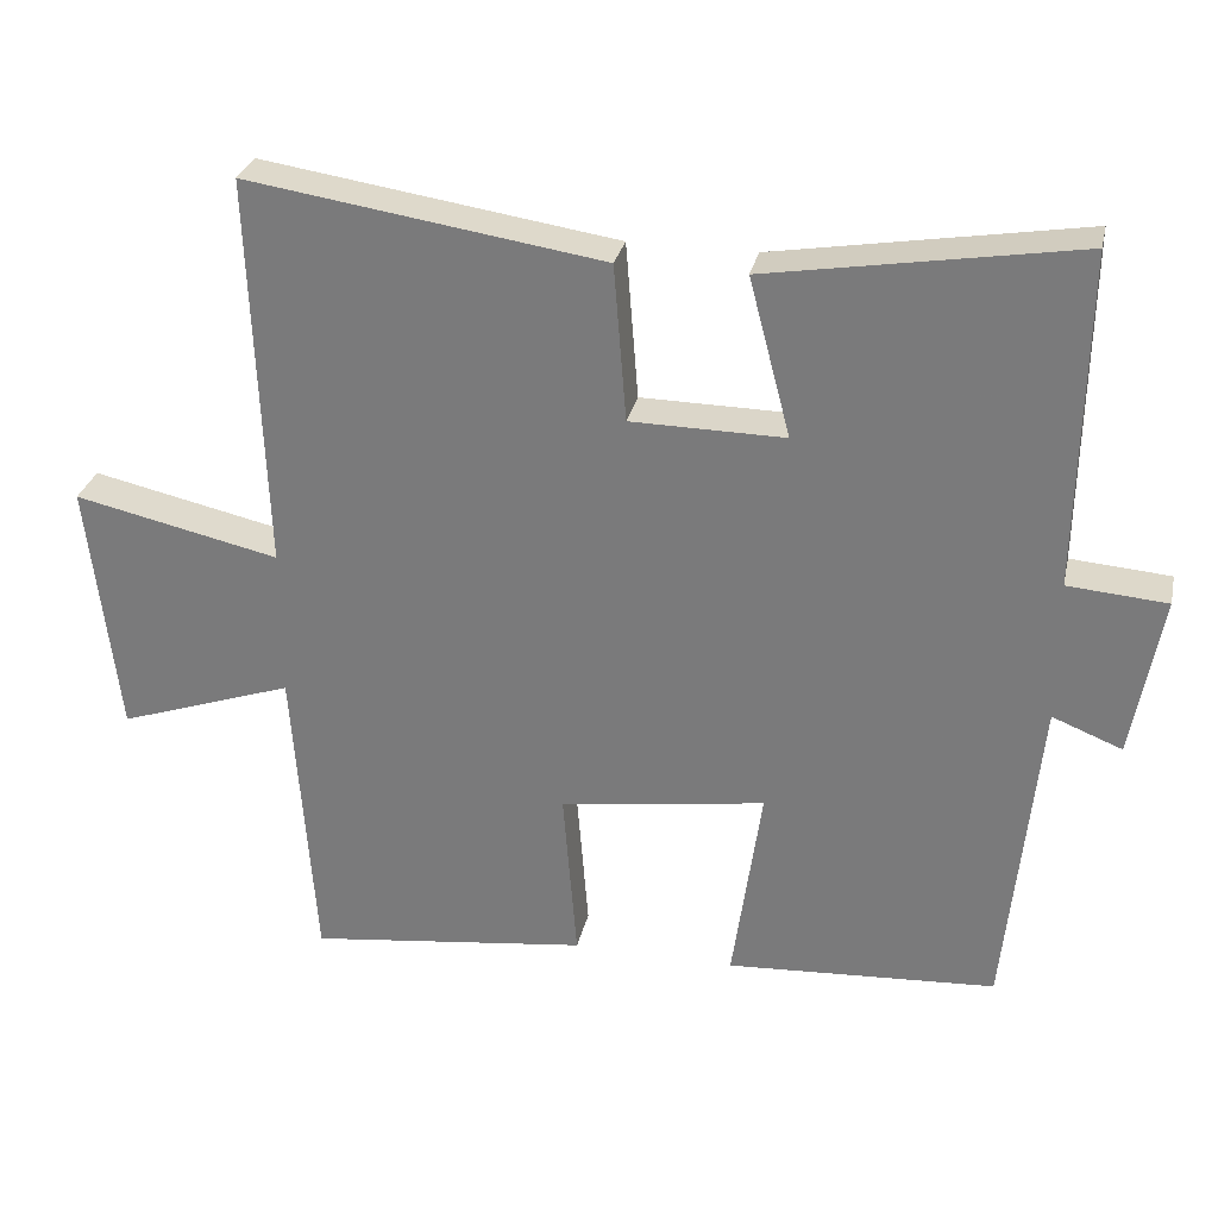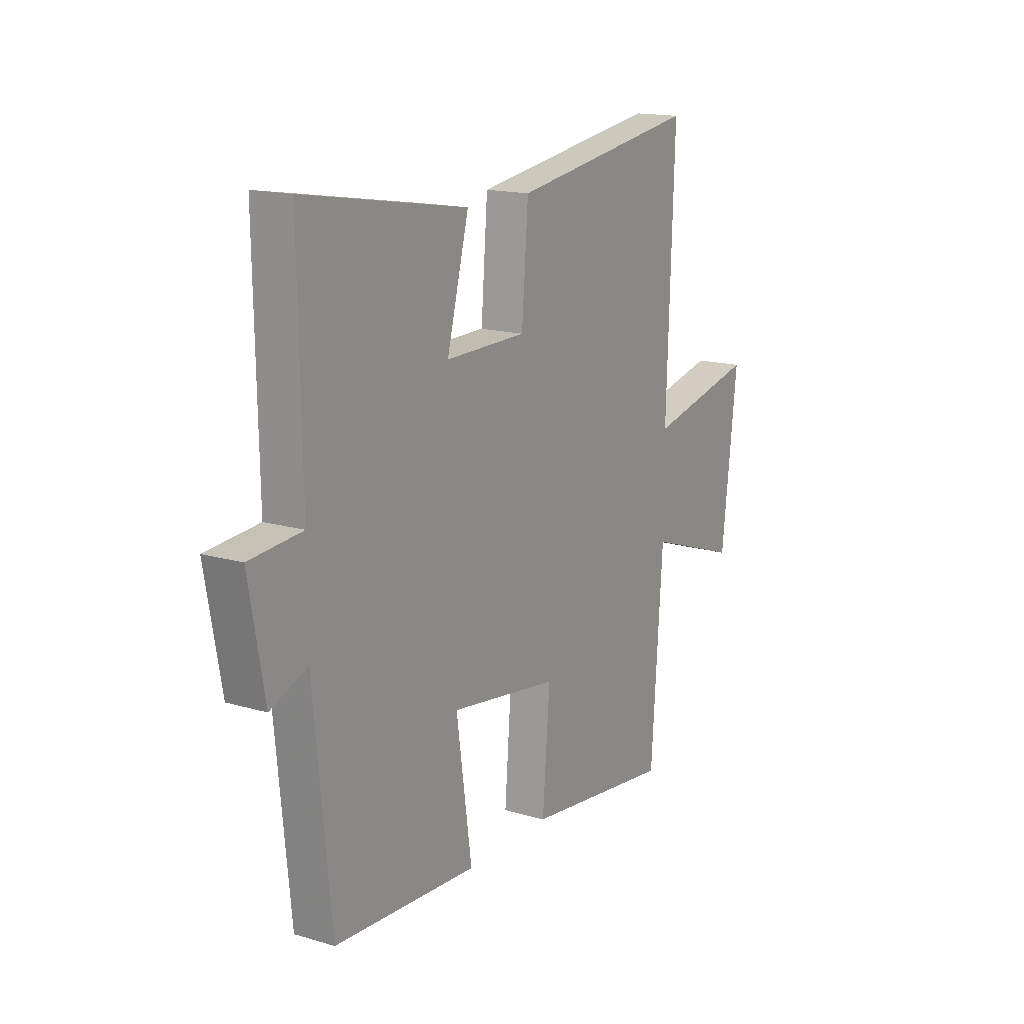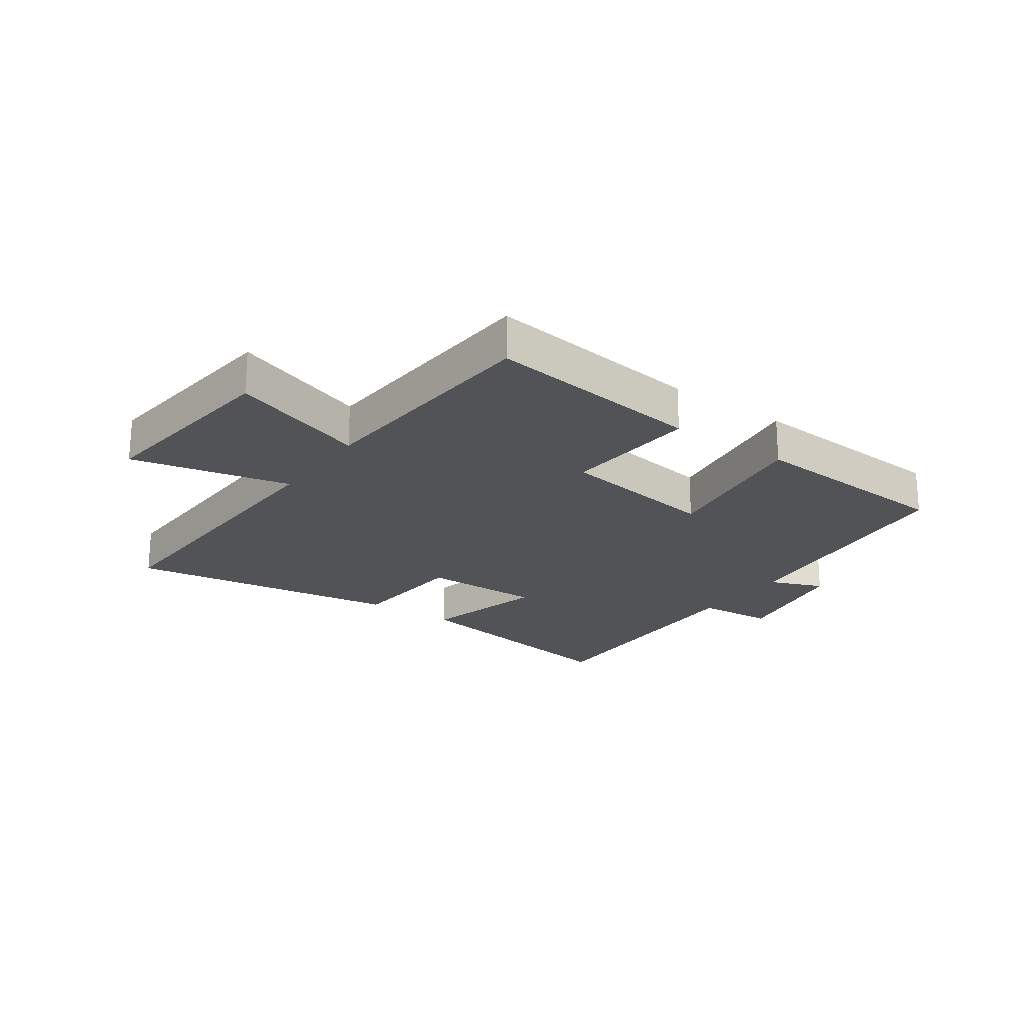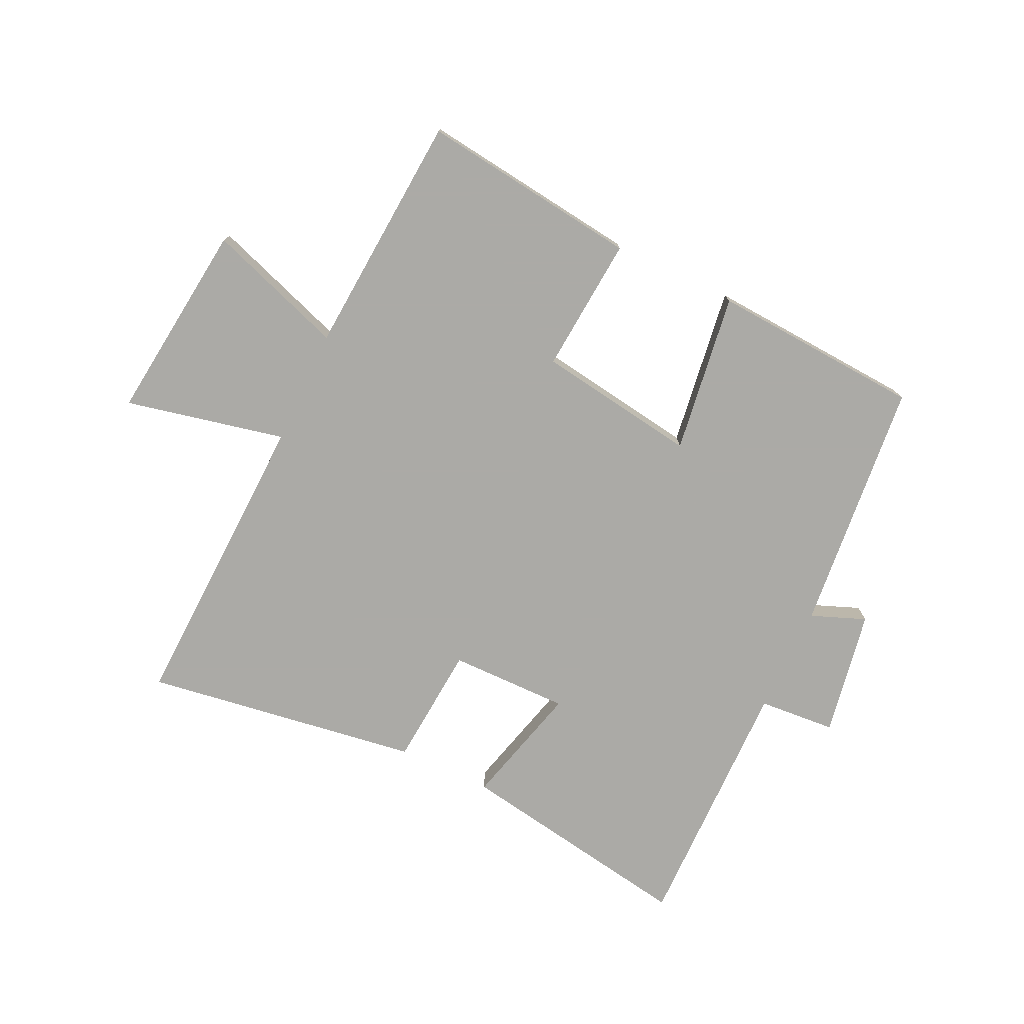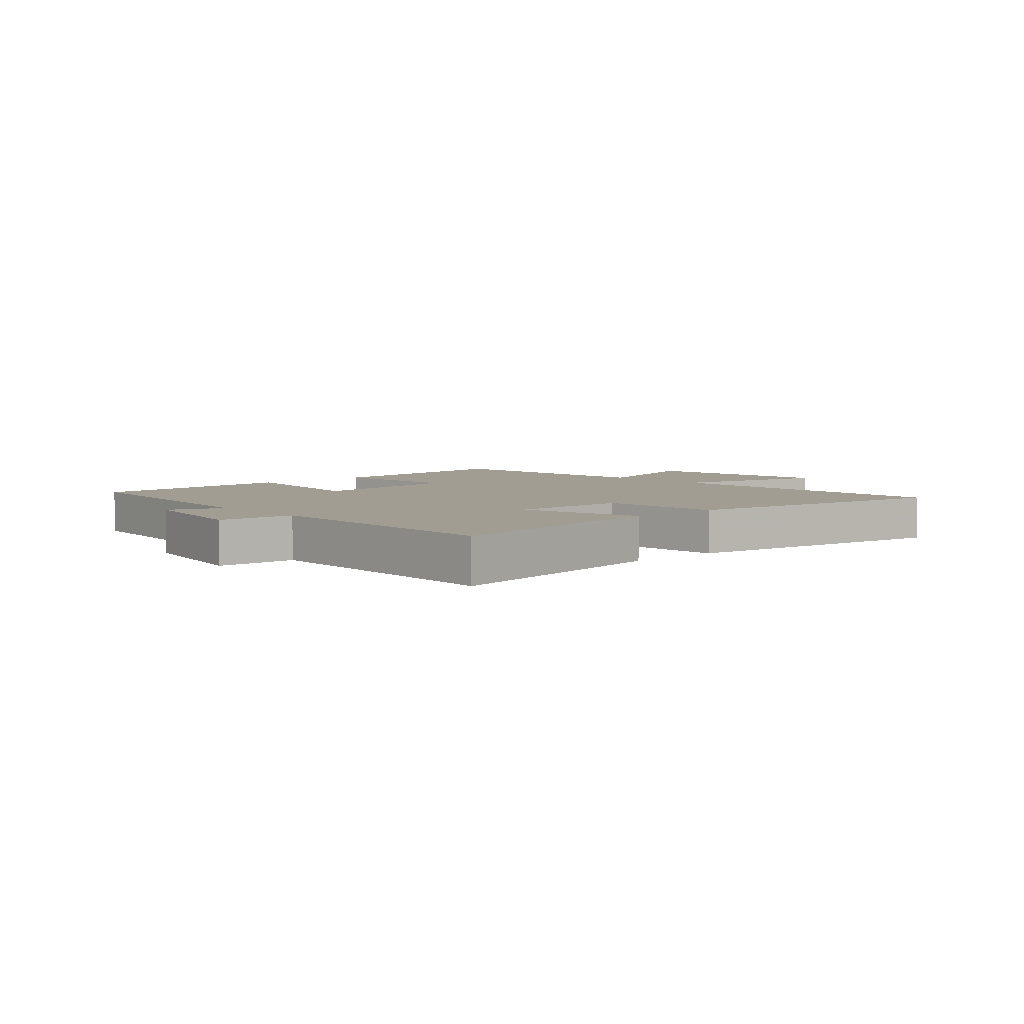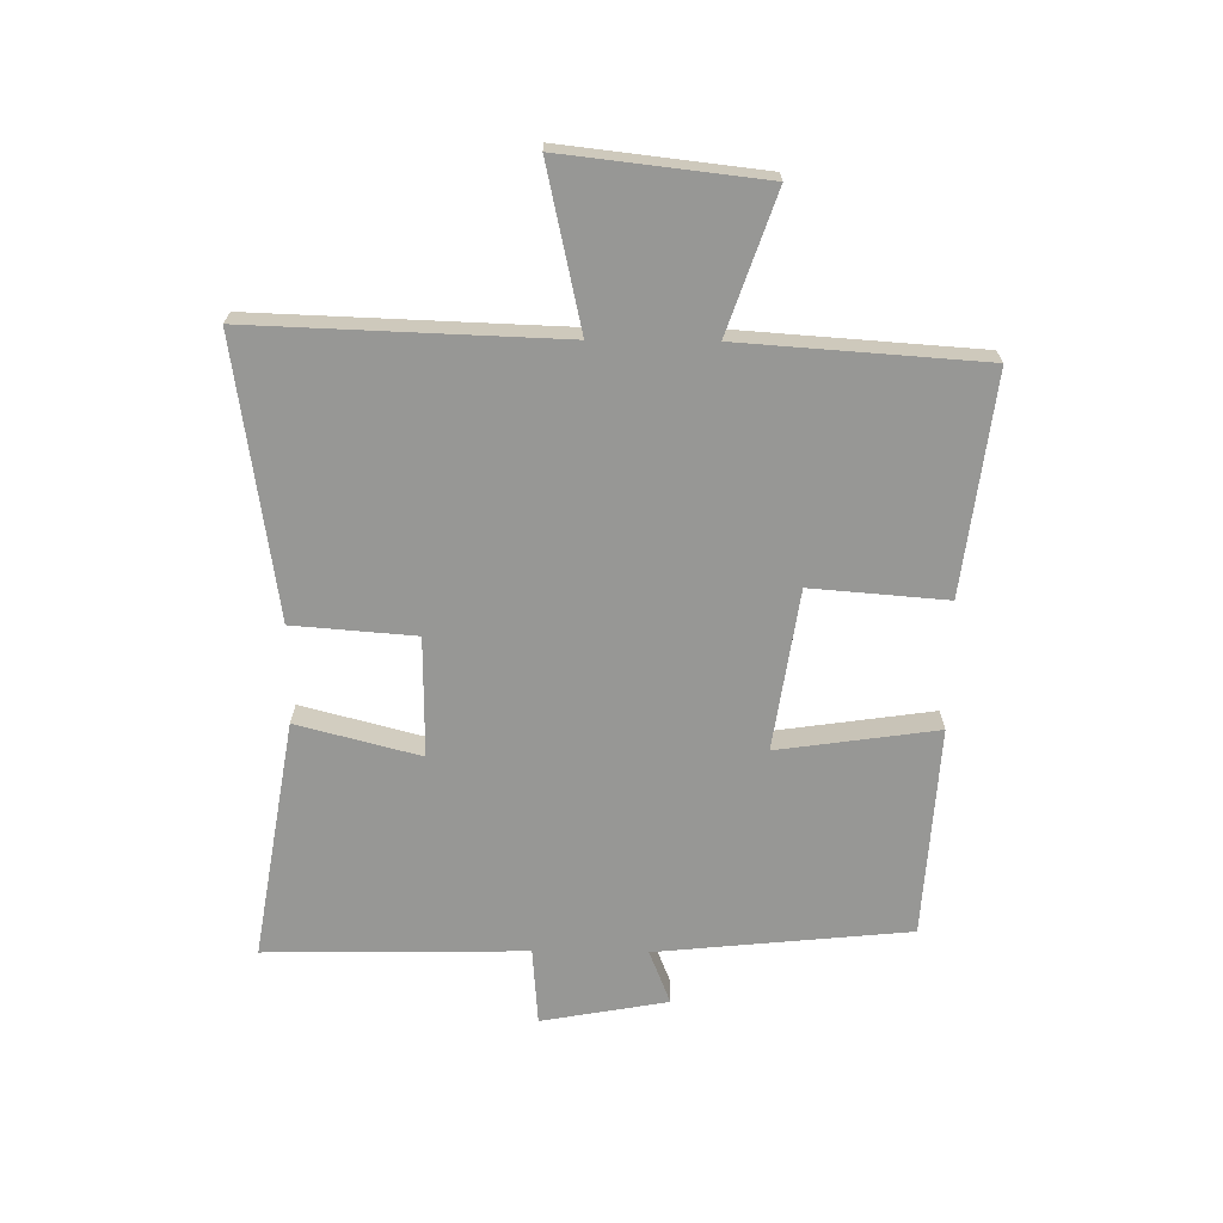
<metadata>
{"format":"obj","ext":"obj","renderer":"f3d","projection":"perspective","resolution":1024,"background":"white","views":[{"elev":29.5,"azim":-167.7,"up":"+Z"},{"elev":16.0,"azim":-58.6,"up":"+Z"},{"elev":-22.0,"azim":144.8,"up":"+Y"},{"elev":-75.9,"azim":154.6,"up":"+Y"},{"elev":4.9,"azim":-42.0,"up":"+Y"},{"elev":-68.1,"azim":89.4,"up":"+Y"}]}
</metadata>
<code>
v -0.507 0.07 0.567
v -0.106 0.07 0.5
v -0.16 0.07 0.294
v 0.04 0.07 0.296
v 0.056 0.07 0.5
v 0.518 0.07 0.569
v 0.5 0.07 0.055
v 0.767 0.07 0.114
v 0.729 0.07 -0.22
v 0.5 0.07 -0.141
v 0.472 0.07 -0.546
v 0.106 0.07 -0.5
v 0.124 0.07 -0.273
v -0.144 0.07 -0.233
v -0.106 0.07 -0.5
v -0.458 0.07 -0.478
v -0.5 0.07 -0.054
v -0.591 0.07 -0.09
v -0.629 0.07 0.122
v -0.5 0.07 0.132
v -0.507 0 0.567
v -0.106 0 0.5
v -0.16 0 0.294
v 0.04 0 0.296
v 0.056 0 0.5
v 0.518 0 0.569
v 0.5 0 0.055
v 0.767 0 0.114
v 0.729 0 -0.22
v 0.5 0 -0.141
v 0.472 0 -0.546
v 0.106 0 -0.5
v 0.124 0 -0.273
v -0.144 0 -0.233
v -0.106 0 -0.5
v -0.458 0 -0.478
v -0.5 0 -0.054
v -0.591 0 -0.09
v -0.629 0 0.122
v -0.5 0 0.132
f 17 18 19 20
f 15 16 17 20
f 14 15 20 1
f 13 14 1
f 10 11 12 13
f 7 8 9 10
f 7 10 13
f 4 5 6 7
f 3 4 7 13
f 1 2 3
f 1 3 13
f 40 39 38 37
f 40 37 36 35
f 21 40 35 34
f 21 34 33
f 33 32 31 30
f 30 29 28 27
f 33 30 27
f 27 26 25 24
f 33 27 24 23
f 23 22 21
f 33 23 21
f 1 21 22 2
f 2 22 23 3
f 3 23 24 4
f 4 24 25 5
f 5 25 26 6
f 6 26 27 7
f 7 27 28 8
f 8 28 29 9
f 9 29 30 10
f 10 30 31 11
f 11 31 32 12
f 12 32 33 13
f 13 33 34 14
f 14 34 35 15
f 15 35 36 16
f 16 36 37 17
f 17 37 38 18
f 18 38 39 19
f 19 39 40 20
f 20 40 21 1

</code>
